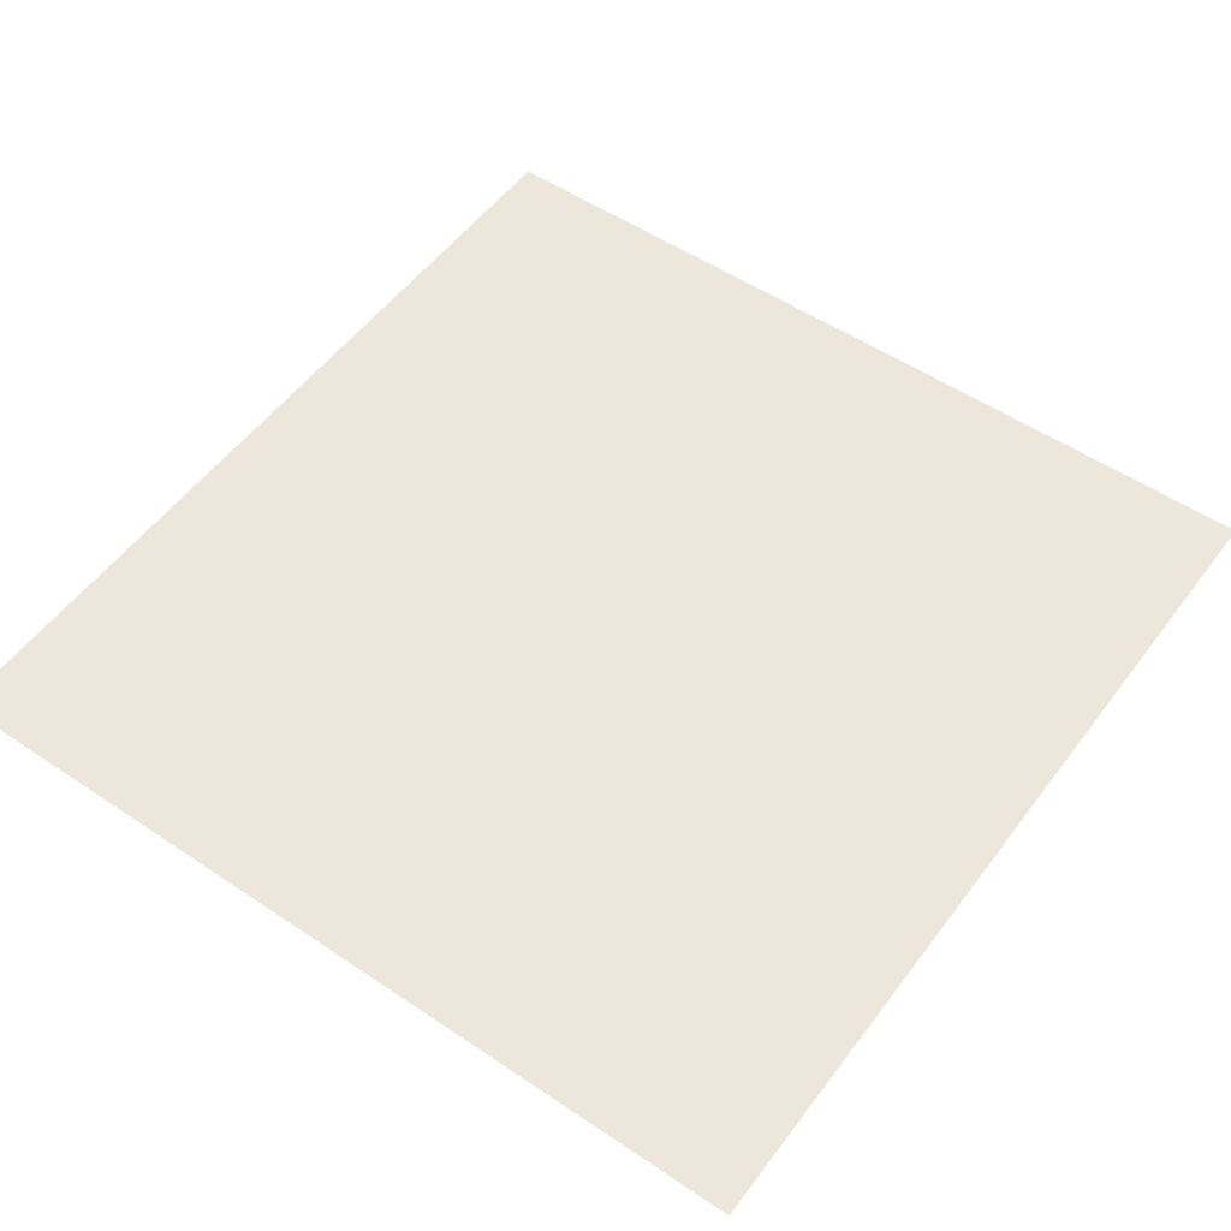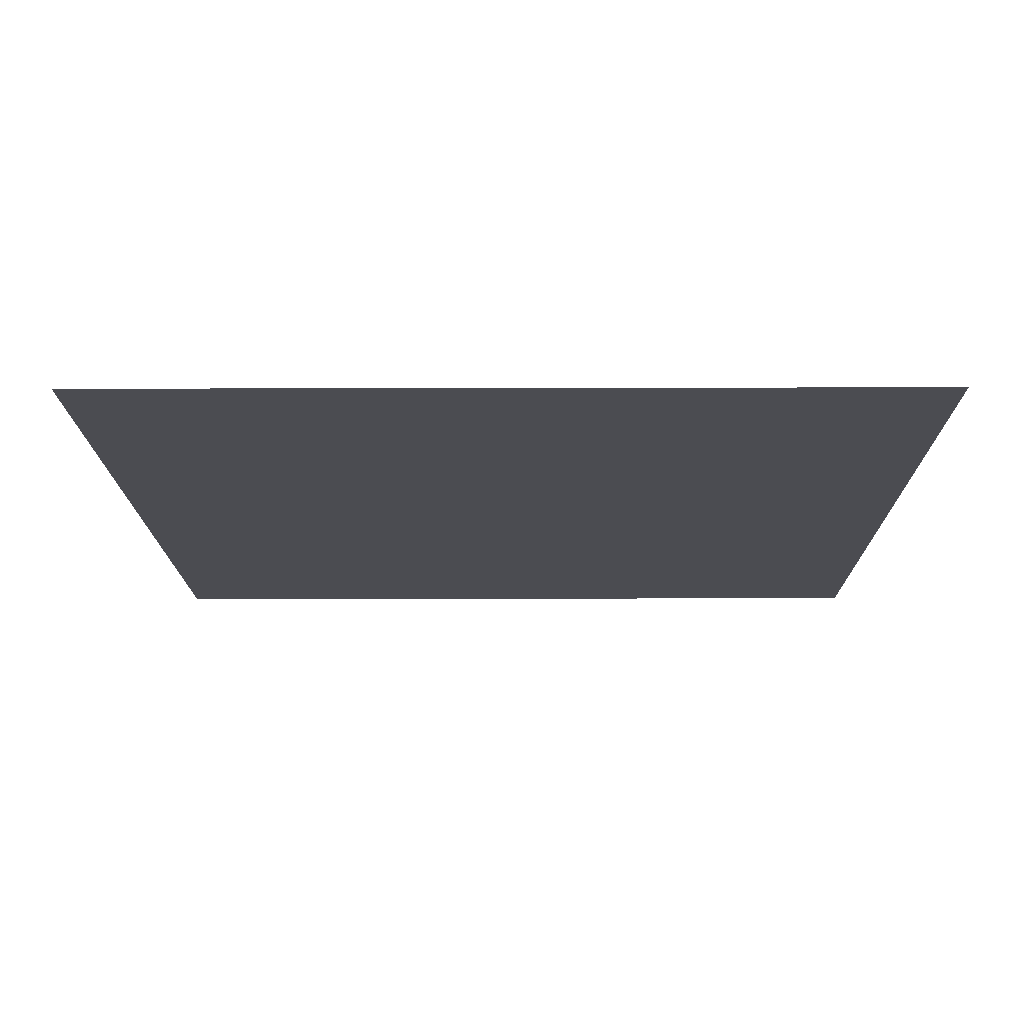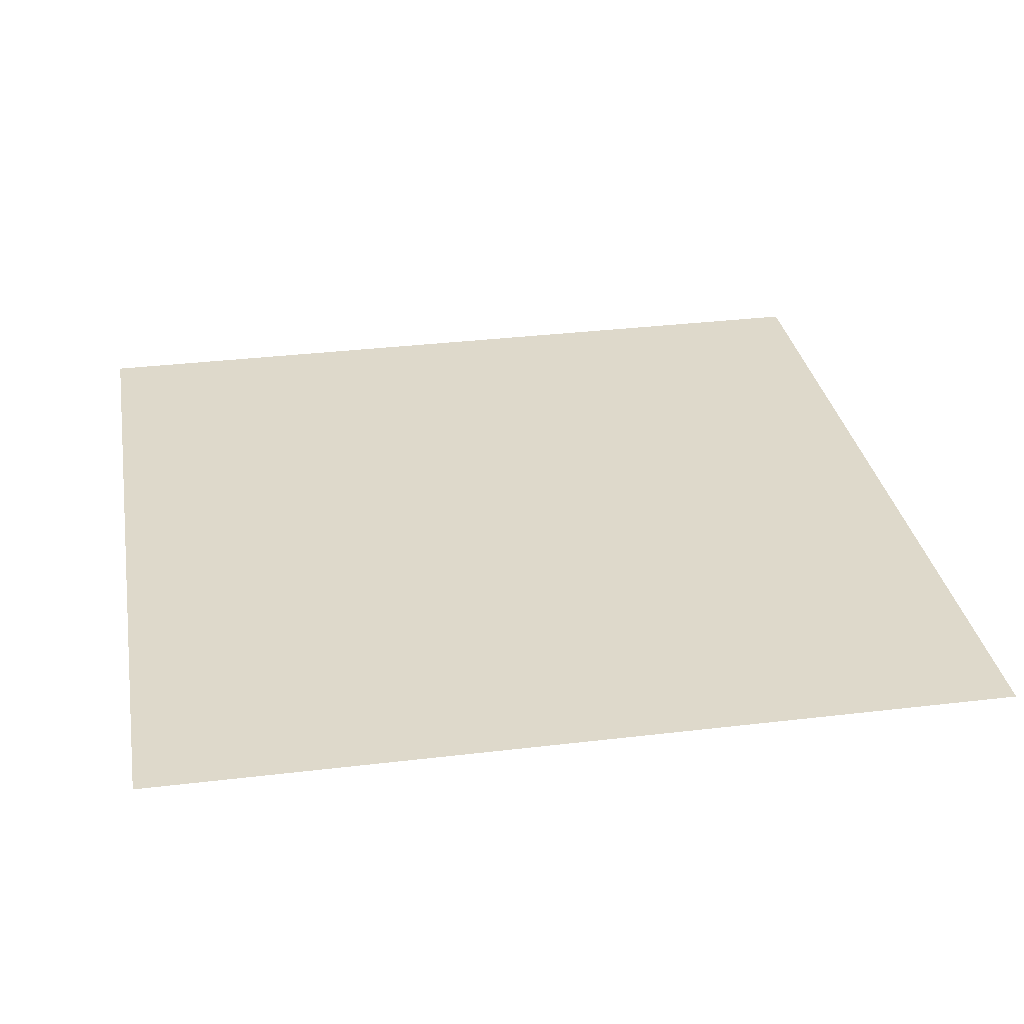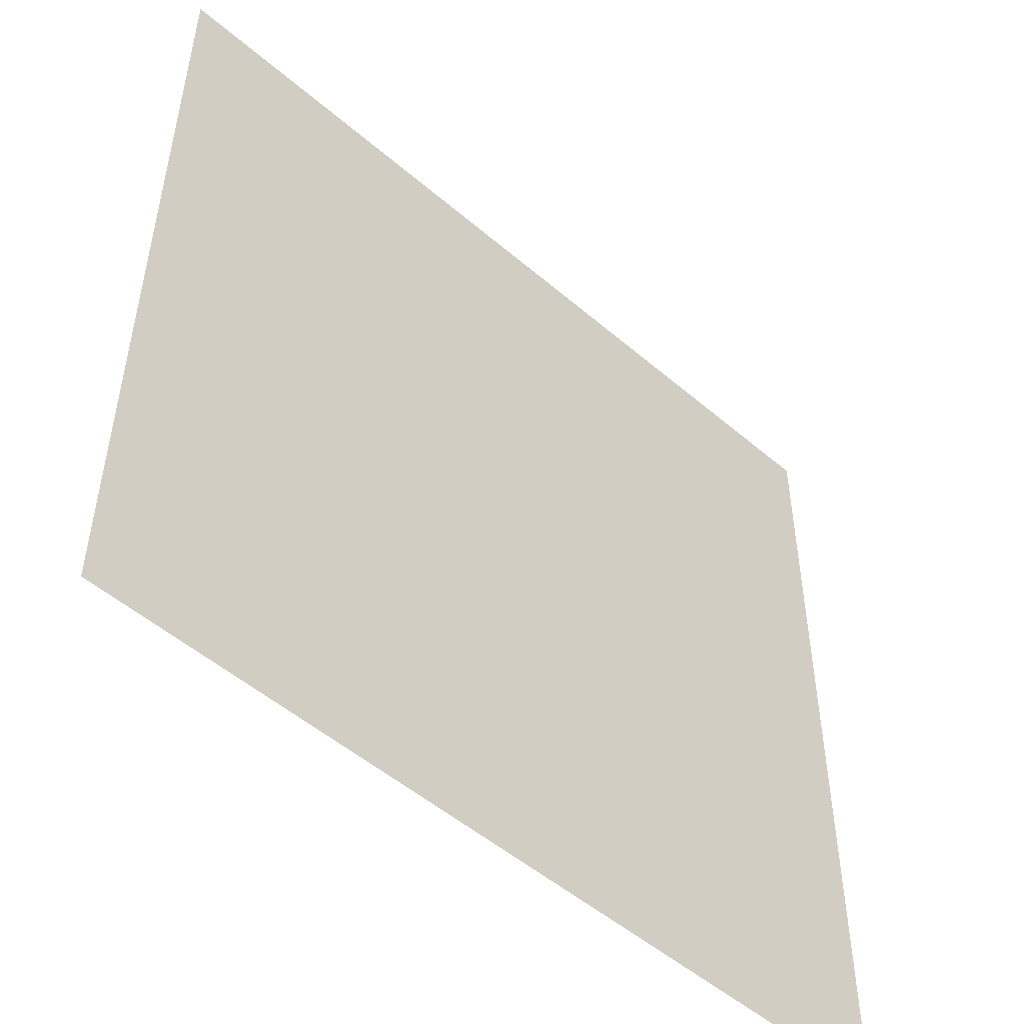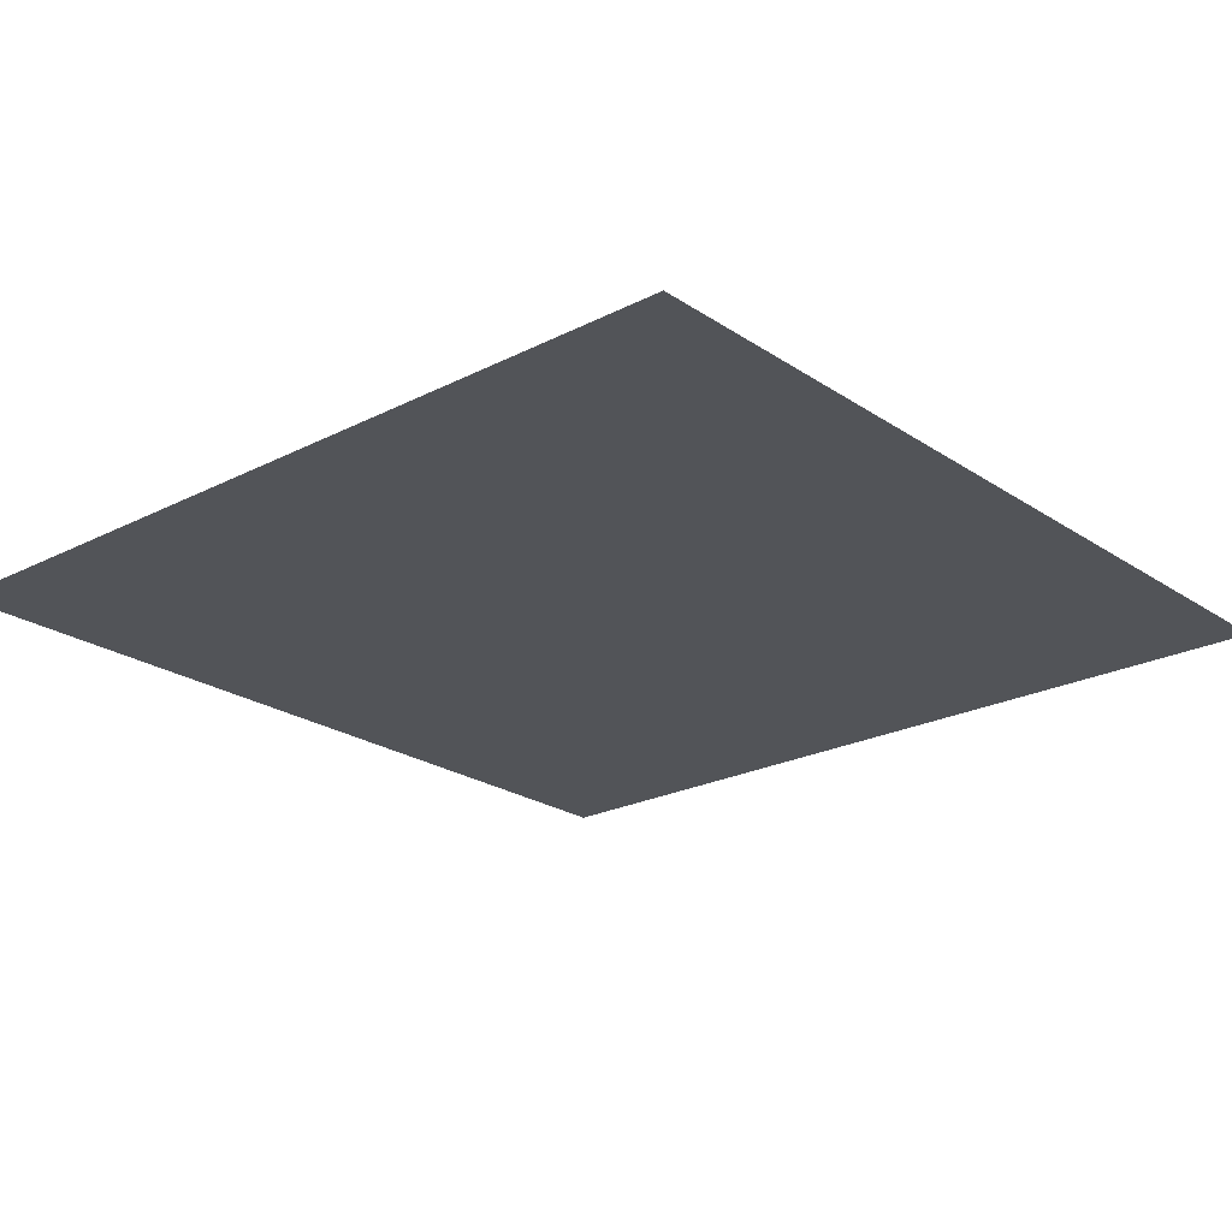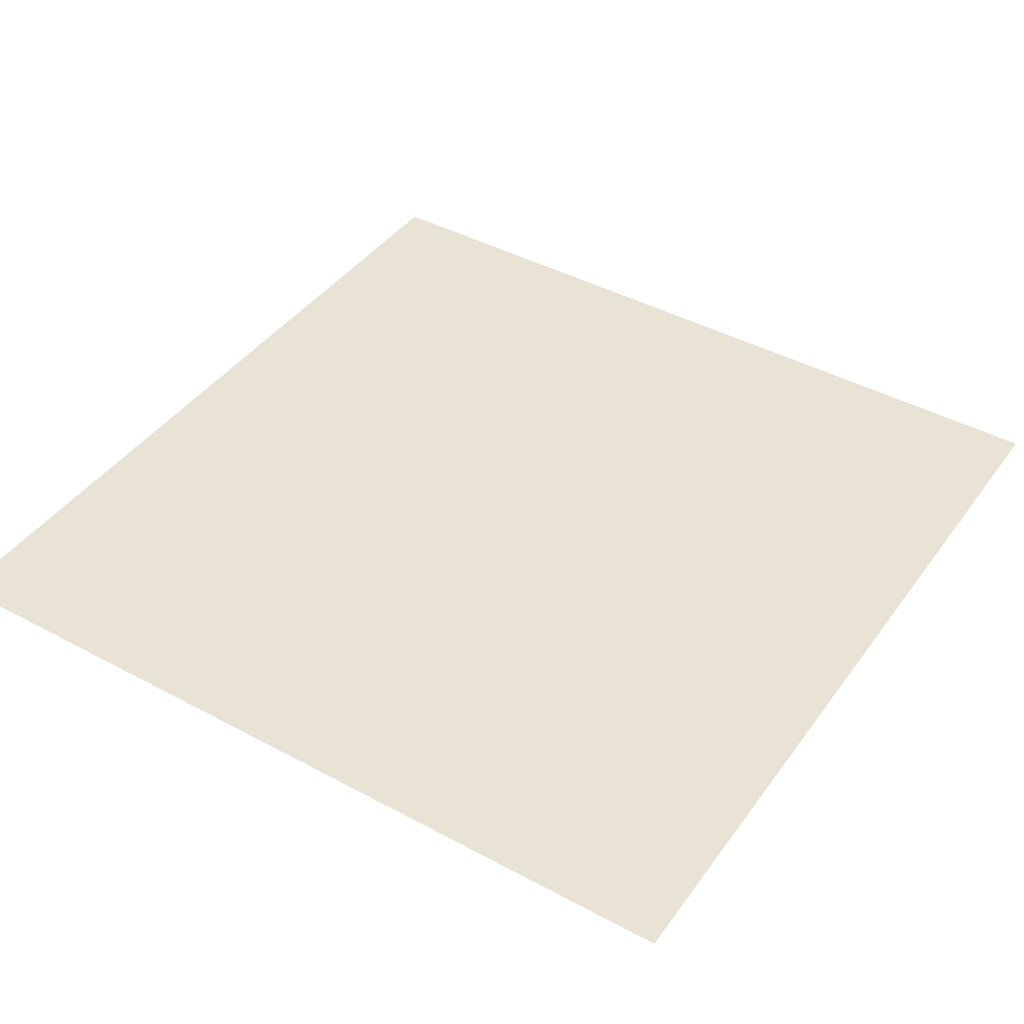
<metadata>
{"format":"obj","ext":"obj","renderer":"f3d","projection":"perspective","resolution":1024,"background":"white","views":[{"elev":53.4,"azim":35.7,"up":"+Y"},{"elev":-15.5,"azim":-179.7,"up":"+Y"},{"elev":31.8,"azim":80.1,"up":"+Y"},{"elev":-50.8,"azim":136.8,"up":"+Z"},{"elev":-22.8,"azim":41.1,"up":"+Y"},{"elev":42.0,"azim":-57.1,"up":"+Y"}]}
</metadata>
<code>
o cbox_floor
v 552.8 0 0
v 0 0 0
v 0 -9.1e-05 559.2
v 549.6 -9.1e-05 559.2
f 1 2 3 4

</code>
